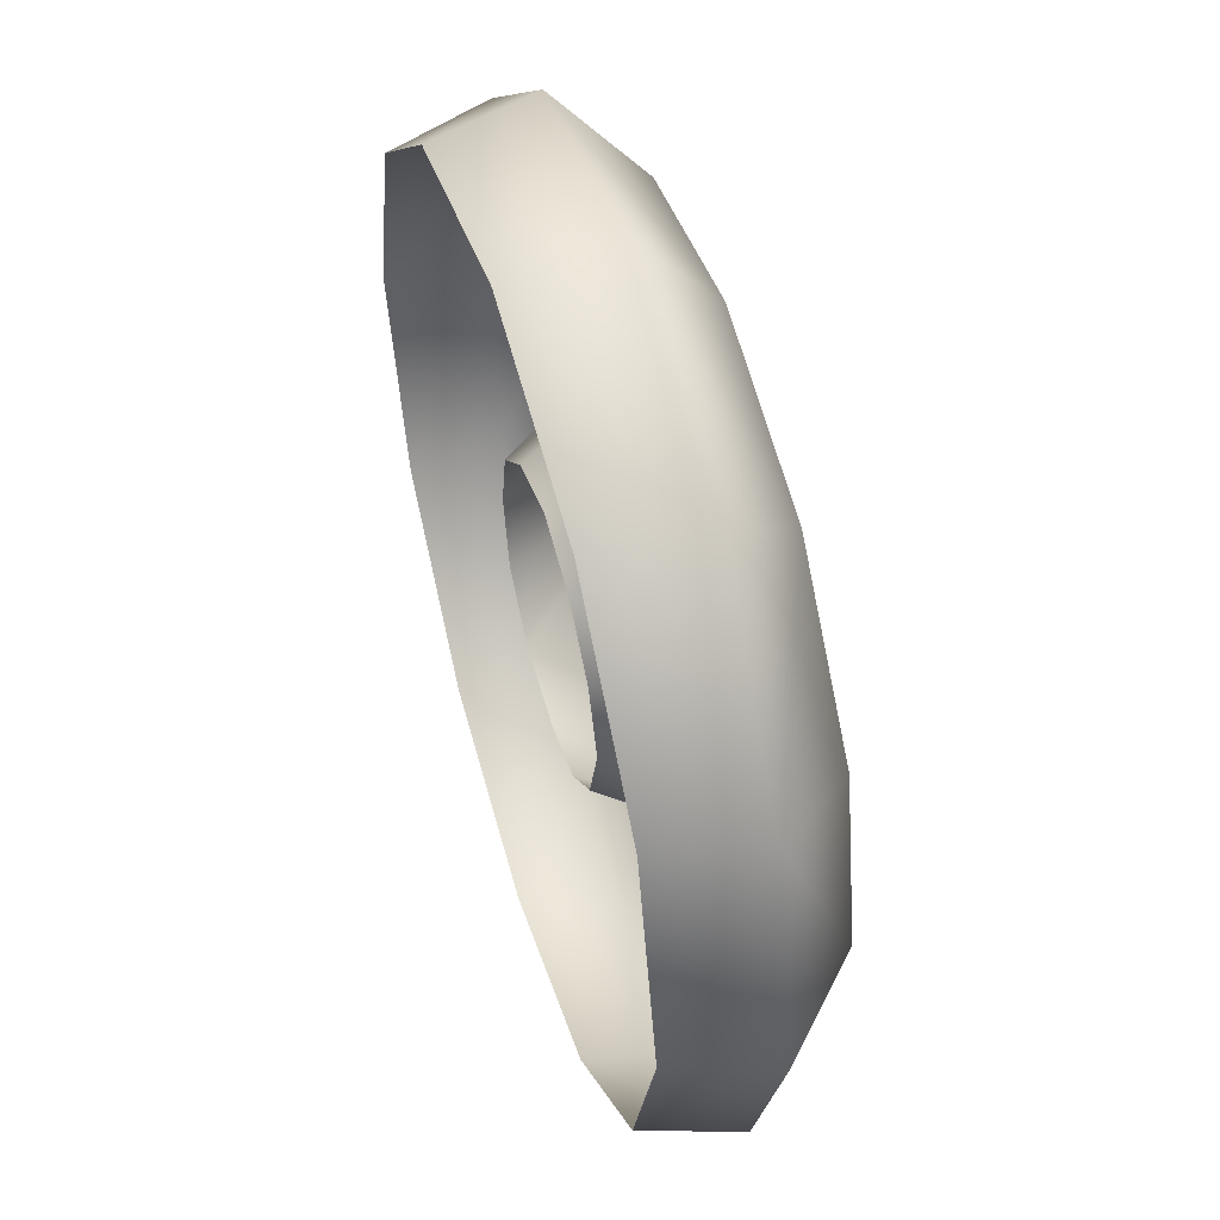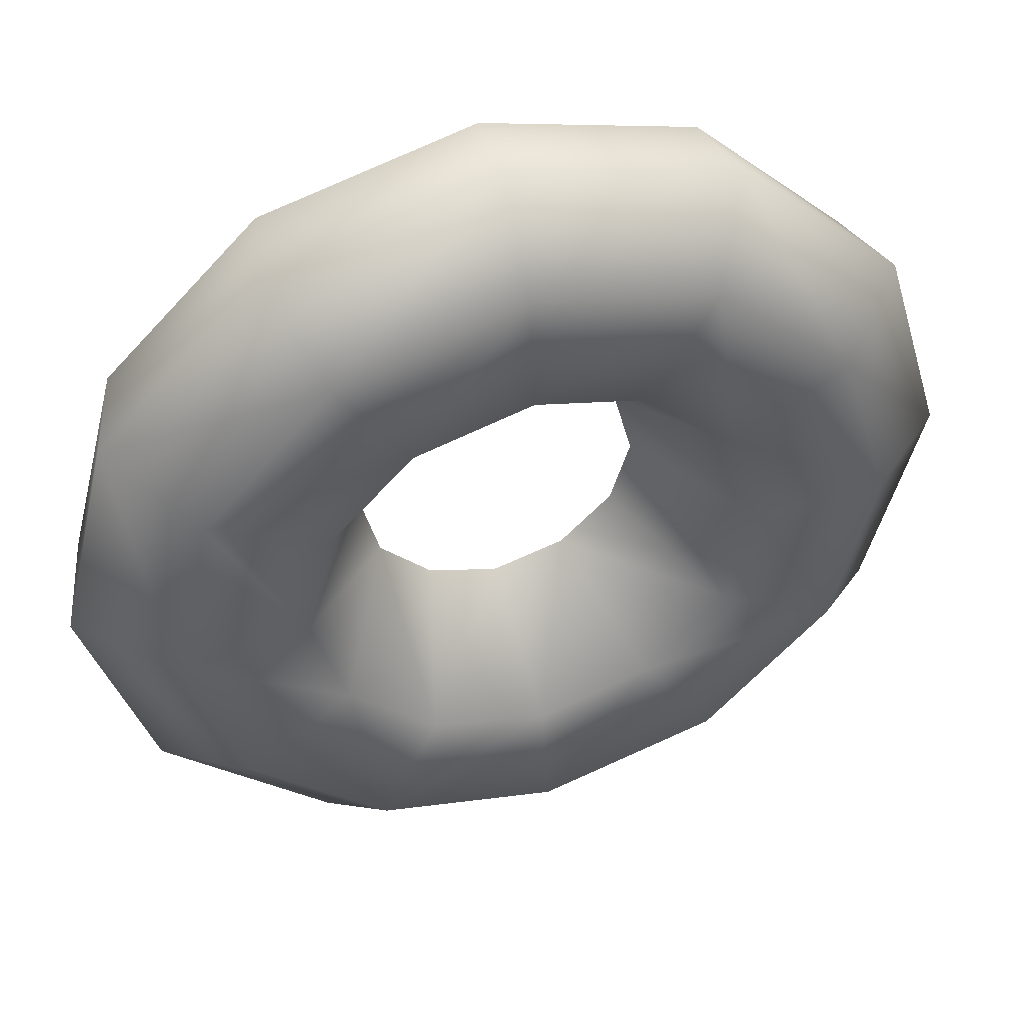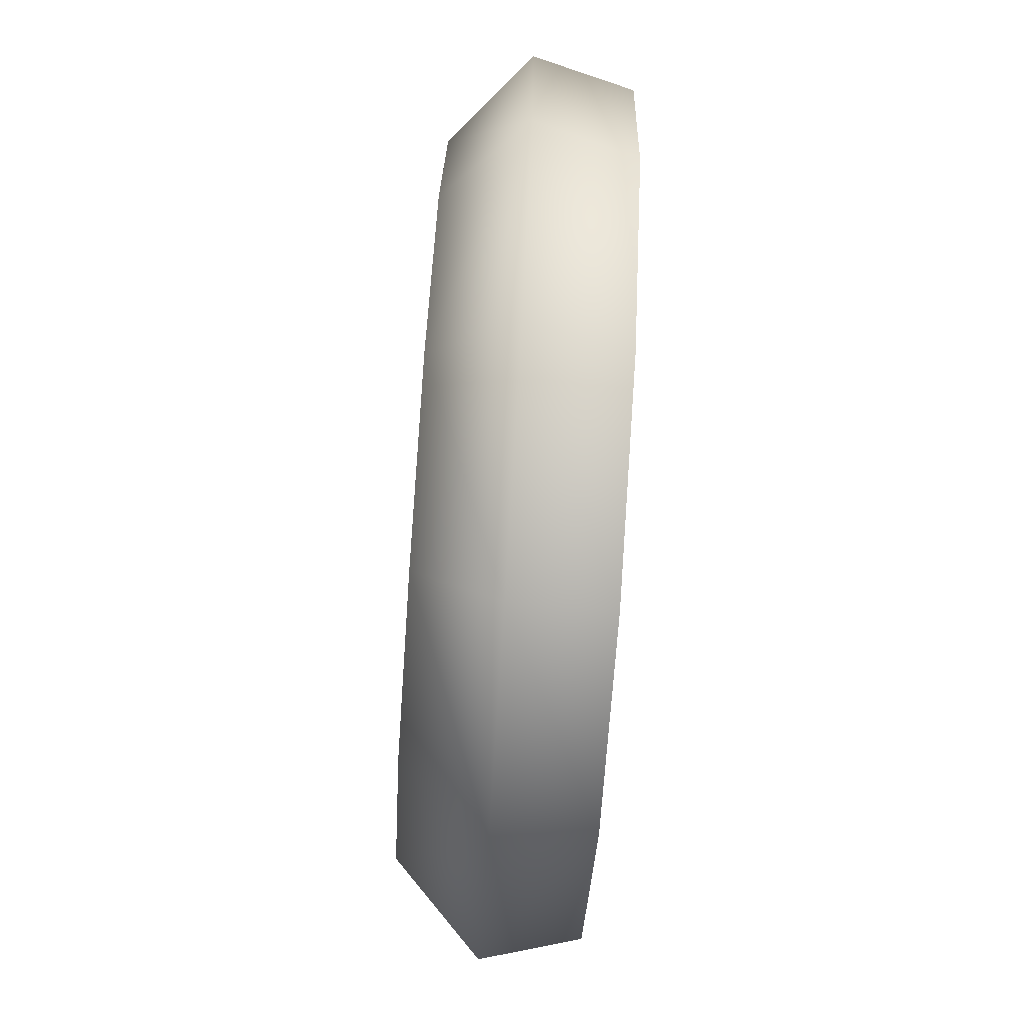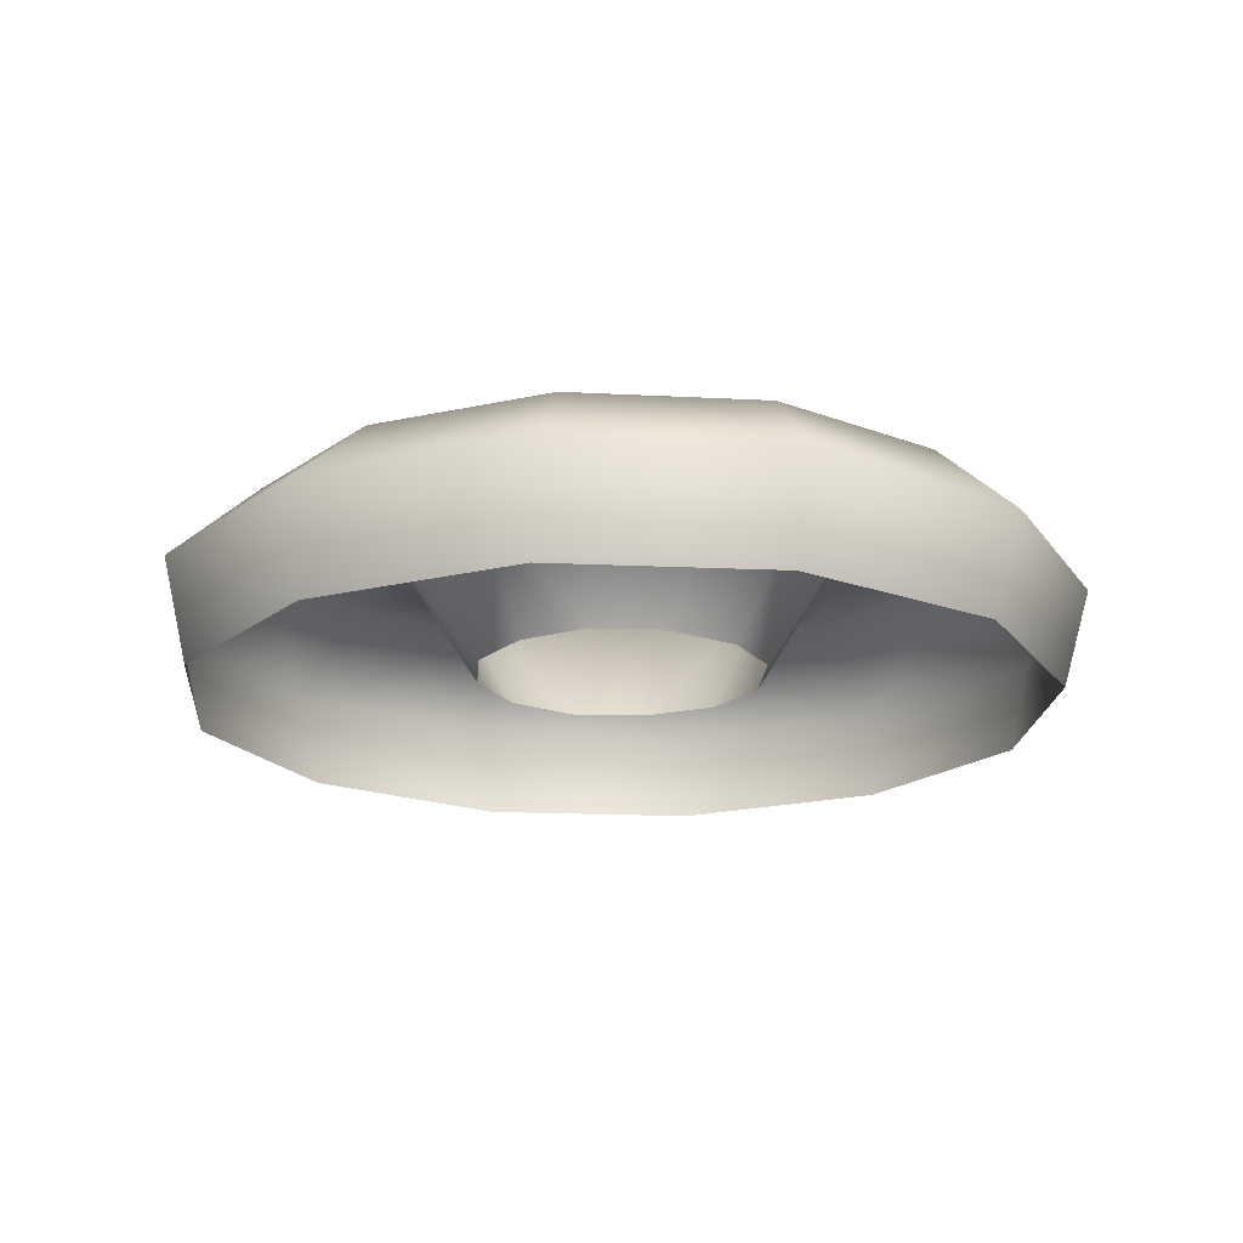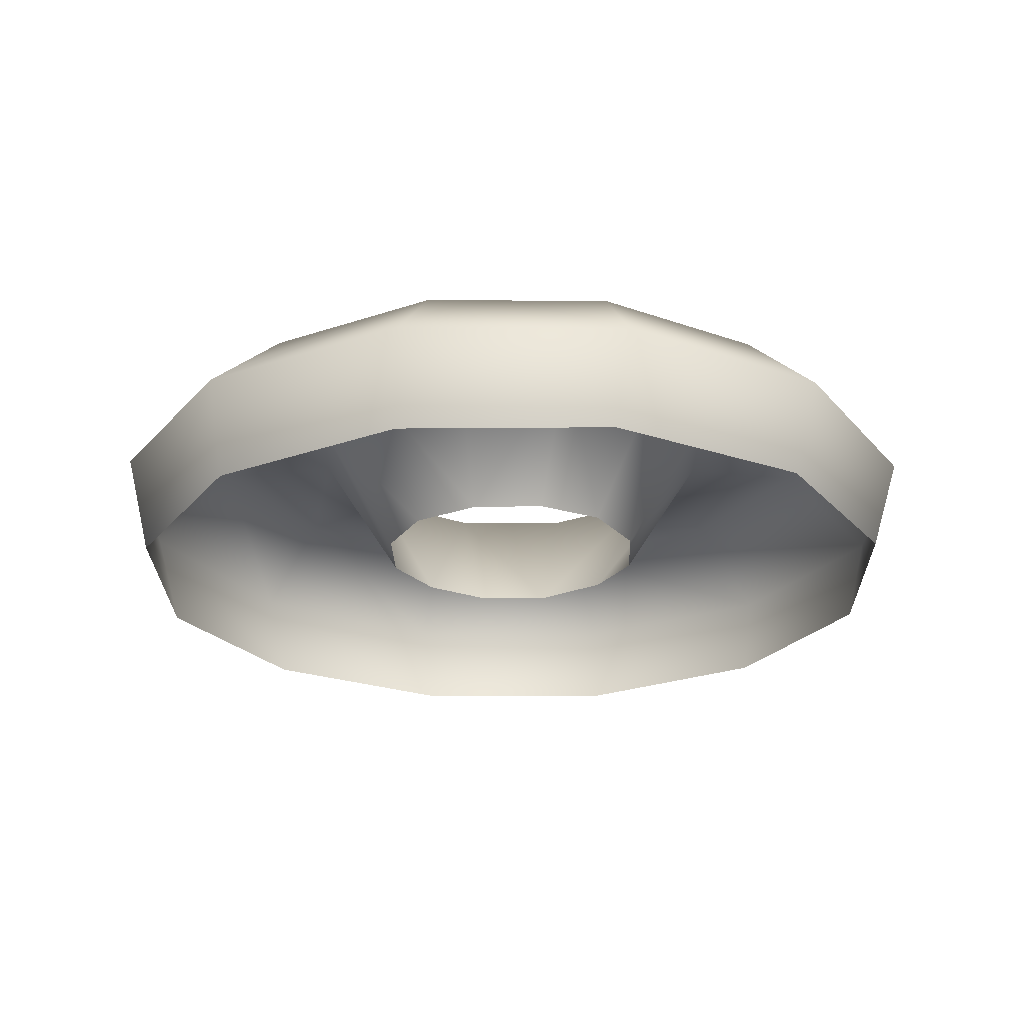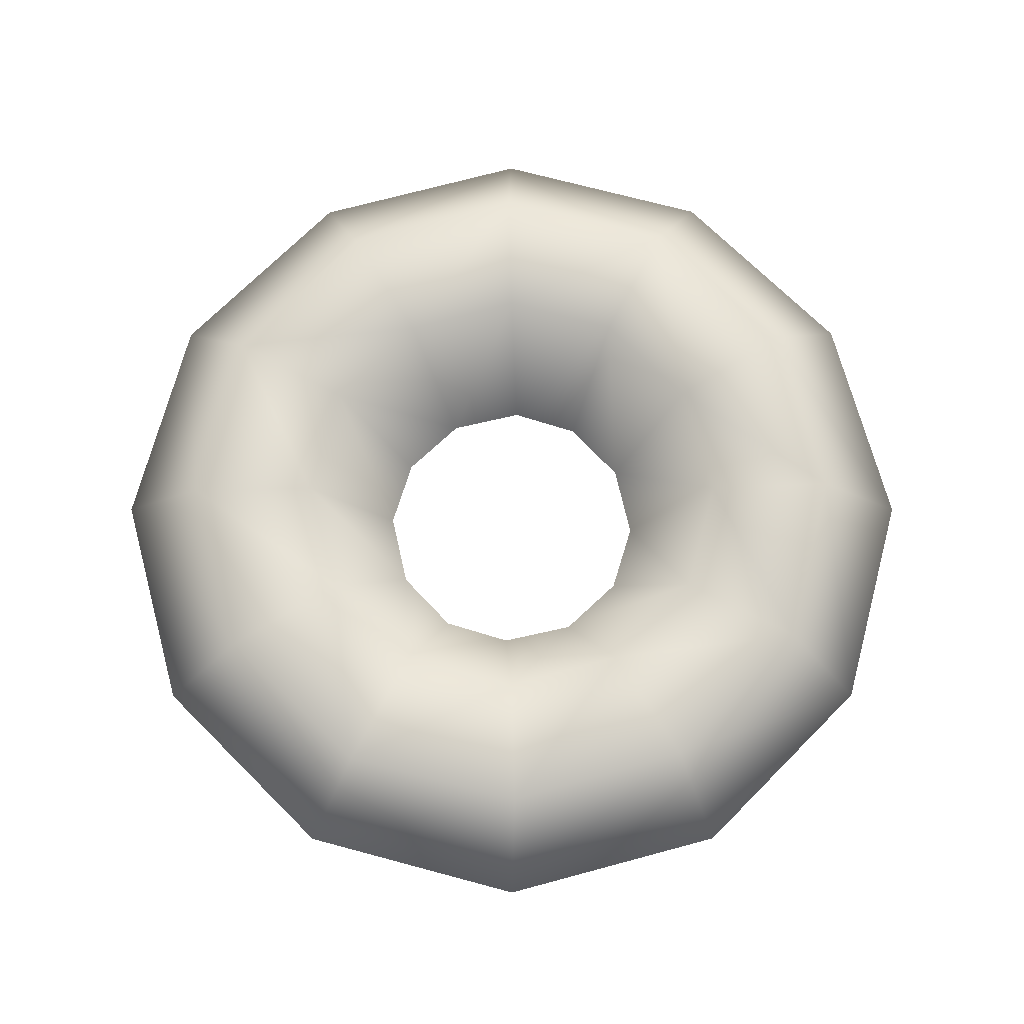
<metadata>
{"format":"obj","ext":"obj","renderer":"f3d","projection":"perspective","resolution":1024,"background":"white","views":[{"elev":52.8,"azim":73.3,"up":"+Z"},{"elev":47.2,"azim":162.6,"up":"+Z"},{"elev":-79.0,"azim":-93.8,"up":"+Z"},{"elev":-18.6,"azim":10.5,"up":"+Y"},{"elev":-23.9,"azim":46.2,"up":"+Y"},{"elev":71.5,"azim":91.4,"up":"+Y"}]}
</metadata>
<code>
o Torus.004
v 0.4296 2e-06 -0.01097
v 0.344 0.07823 -0.01175
v 0.4039 -0.09276 -0.003605
v 0.01117 0.002418 0.4286
v 0.004062 -0.09277 0.4039
v -0.4039 -0.09276 0.003583
v -0.4286 0.002018 0.01096
v -0.3449 0.07607 0.01167
v -0.221 0.07374 0.00543
v 0.01142 0.07591 0.345
v 0.005126 0.0739 0.221
v -0.00296 -0.05817 0.1372
v 0.221 0.07373 -0.005417
v 0.1372 -0.05811 0.002873
v -0.003117 -0.09274 -0.404
v -0.01075 -0.0004 -0.4296
v -0.01202 0.0784 -0.3439
v -0.005731 0.07356 -0.221
v 0.002712 -0.05805 -0.1371
v -0.1372 -0.05812 -0.002801
v 0.2048 -0.000942 -0.3779
v 0.3662 -0.00079 -0.2249
v 0.2248 0.001501 0.3653
v 0.3776 0.000619 0.2042
v 0.3051 0.07796 0.1606
v 0.184 0.07712 0.292
v 0.3513 -0.09276 0.1995
v 0.2046 -0.09276 0.3483
v -0.1994 -0.09276 0.3513
v -0.3484 -0.09275 0.2044
v -0.2037 0.0025 0.3769
v -0.365 0.002349 0.2245
v -0.351 -0.09273 -0.2
v -0.2039 -0.09272 -0.3488
v -0.2246 5.3e-05 -0.3659
v -0.3772 0.000935 -0.2043
v -0.1841 0.07818 -0.2913
v -0.3054 0.07734 -0.1605
v -0.1611 0.07605 0.3057
v -0.2923 0.07611 0.1842
v -0.1051 0.07312 0.1941
v -0.188 0.07306 0.1157
v 0.1156 0.07312 0.188
v 0.1941 0.07306 0.105
v 0.1183 -0.05917 0.06939
v 0.06776 -0.05917 0.1193
v 0.2001 -0.09272 -0.351
v 0.3487 -0.09273 -0.2041
v 0.291 0.07919 -0.1839
v 0.16 0.07925 -0.3048
v 0.1879 0.0729 -0.1159
v 0.1047 0.07283 -0.1943
v -0.116 0.07283 -0.1878
v -0.1943 0.07289 -0.1047
v -0.1184 -0.05917 -0.0692
v -0.06797 -0.05917 -0.1191
v -0.0694 -0.05917 0.1183
v -0.1192 -0.05917 0.06784
v 0.1192 -0.05917 -0.06789
v 0.0692 -0.05917 -0.1184
f 5 28 23 4
f 27 3 1 24
f 47 15 16 21
f 24 1 2 25
f 4 23 26 10
f 10 26 43 11
f 6 30 32 7
f 7 32 40 8
f 15 34 35 16
f 16 35 37 17
f 31 4 10 39
f 17 37 53 18
f 39 10 11 41
f 33 6 7 36
f 41 11 12 57
f 25 2 13 44
f 9 42 58 20
f 44 13 14 45
f 29 5 4 31
f 36 7 8 38
f 21 16 17 50
f 1 22 49 2
f 38 8 9 54
f 2 49 51 13
f 8 40 42 9
f 13 51 59 14
f 54 9 20 55
f 50 17 18 52
f 11 43 46 12
f 18 53 56 19
f 52 18 19 60
f 3 48 22 1
f 24 25 26 23
f 23 28 27 24
f 32 30 29 31
f 31 39 40 32
f 39 41 42 40
f 44 45 46 43
f 25 44 43 26
f 22 48 47 21
f 54 55 56 53
f 38 54 53 37
f 41 57 58 42
f 52 60 59 51
f 50 52 51 49
f 21 50 49 22
f 36 38 37 35
f 35 34 33 36

</code>
